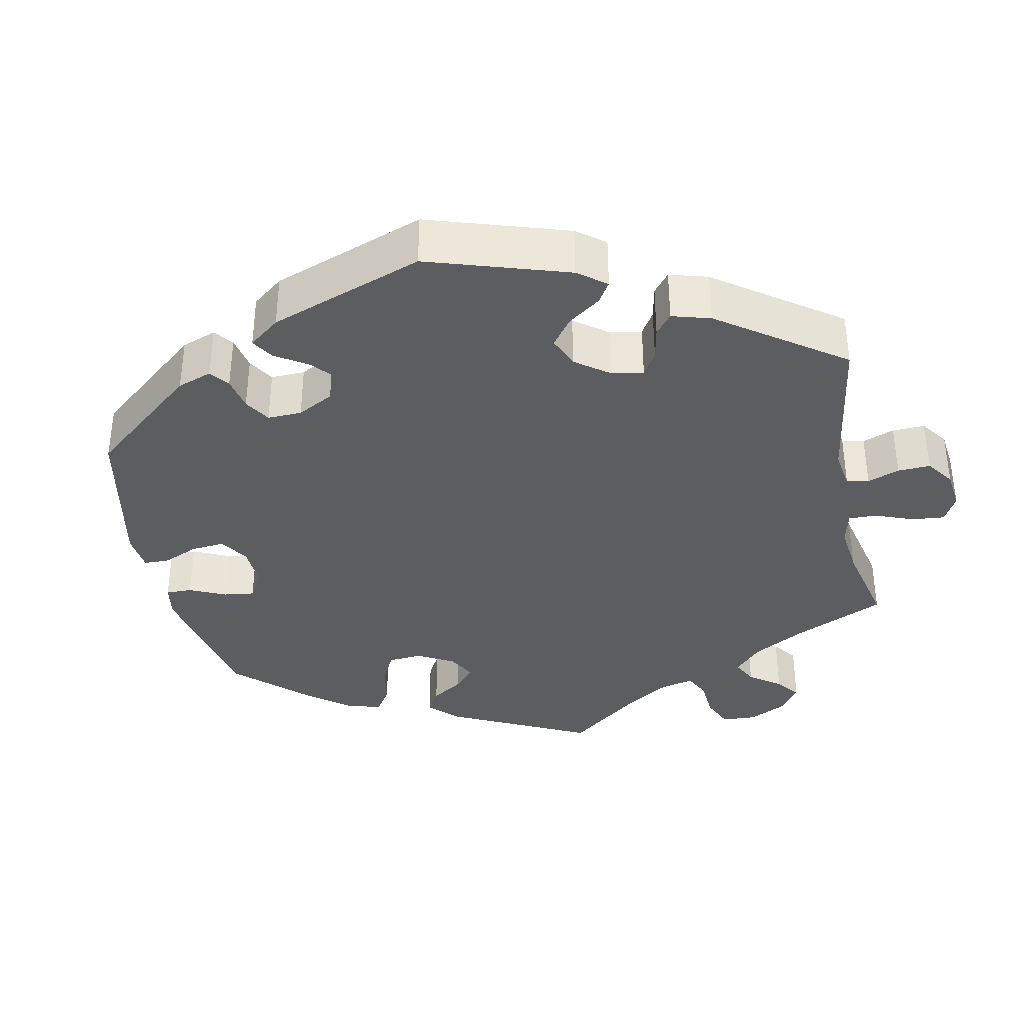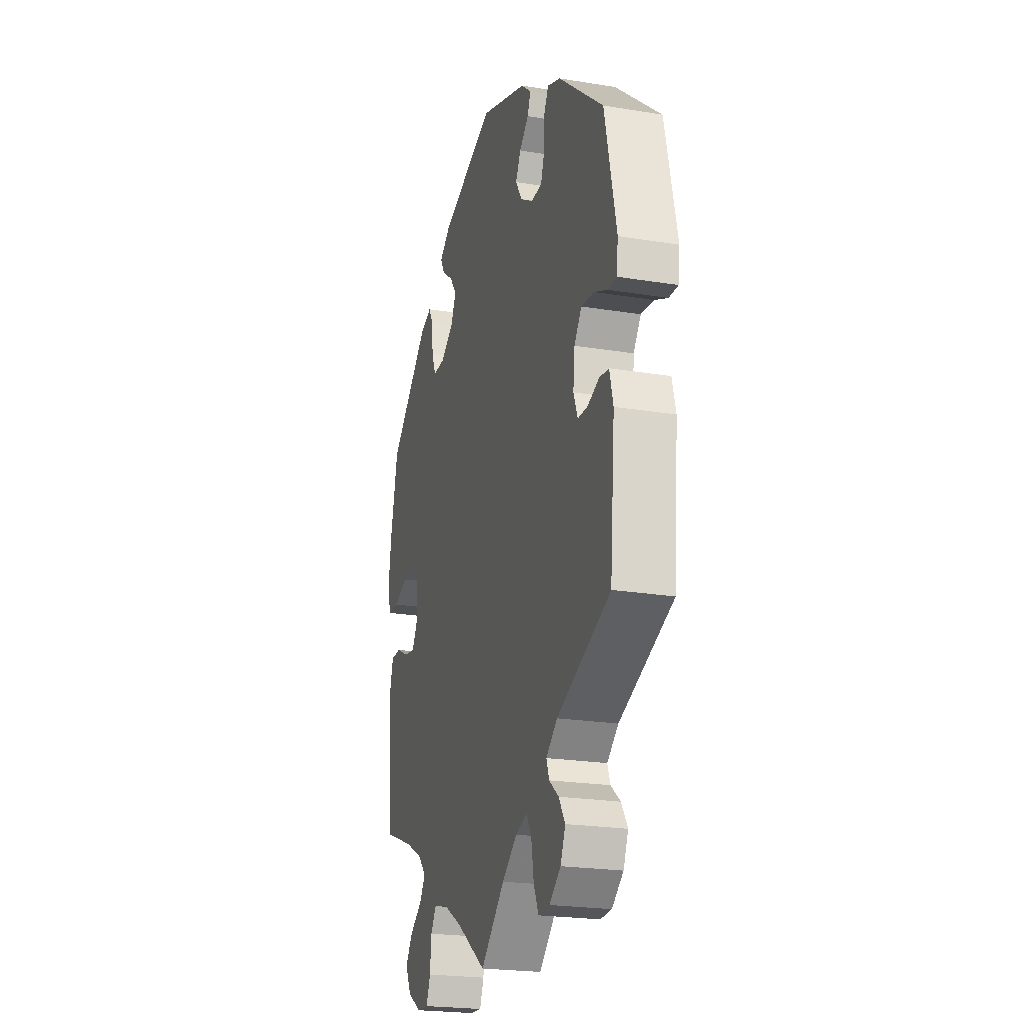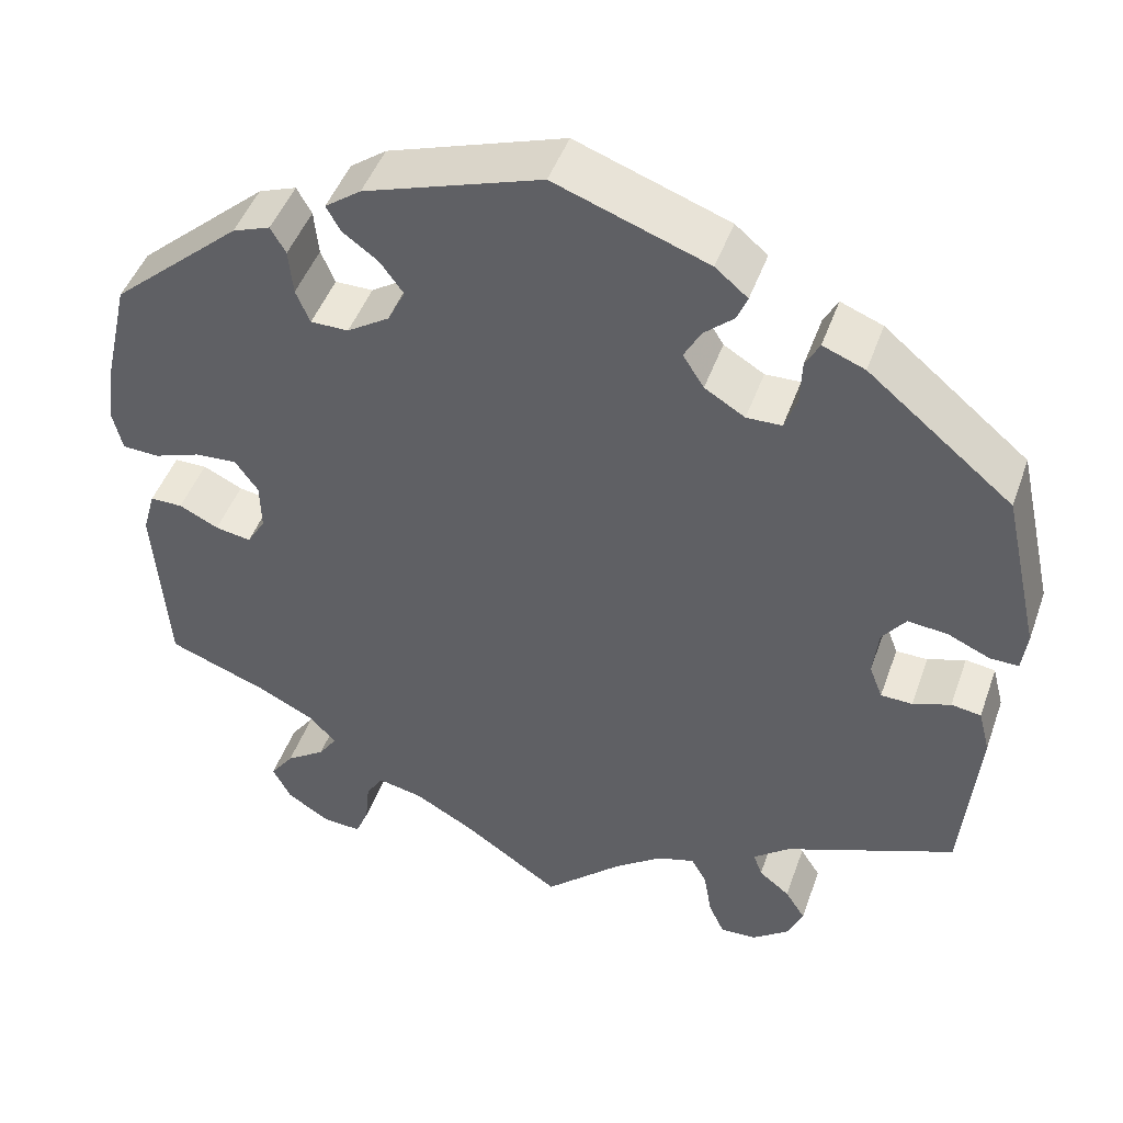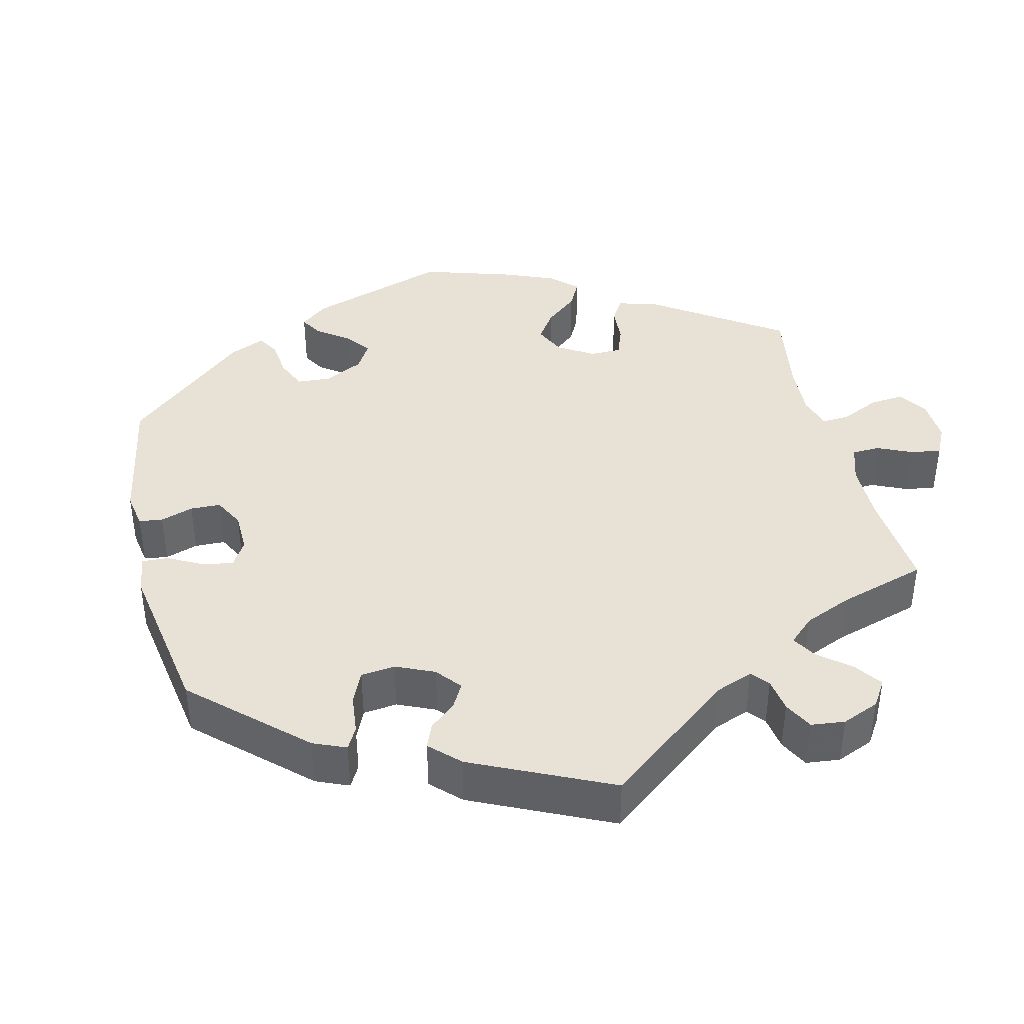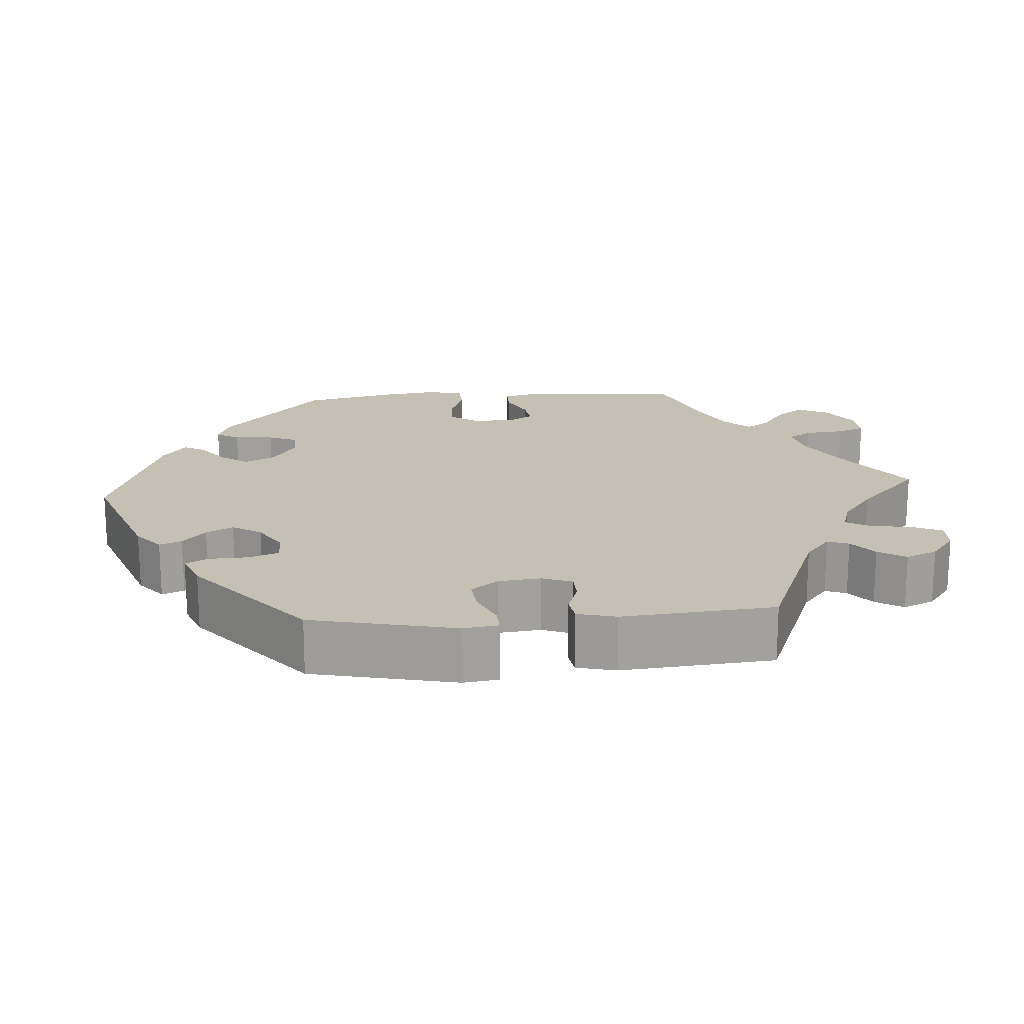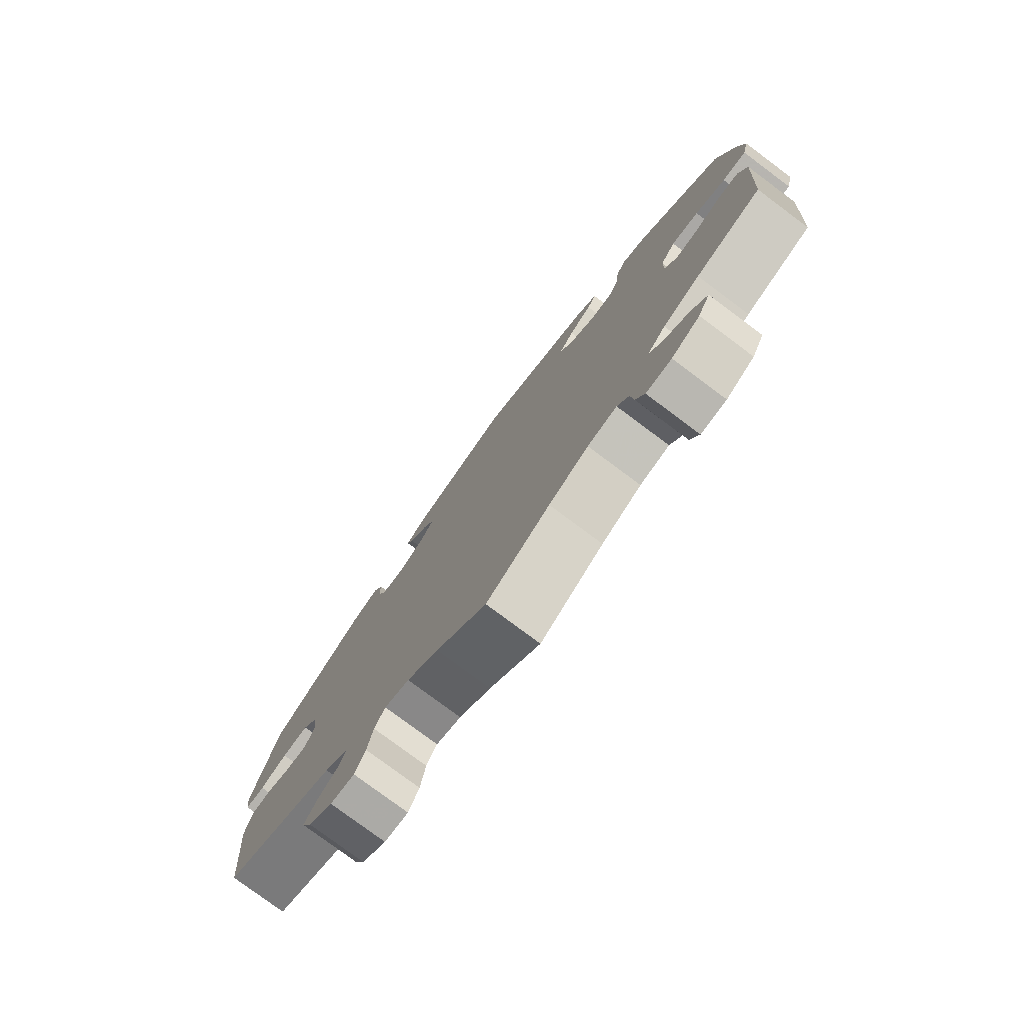
<metadata>
{"format":"obj","ext":"obj","renderer":"f3d","projection":"perspective","resolution":1024,"background":"white","views":[{"elev":-36.1,"azim":71.3,"up":"+Y"},{"elev":-22.5,"azim":74.2,"up":"+Z"},{"elev":46.5,"azim":19.1,"up":"+Z"},{"elev":40.3,"azim":106.6,"up":"+Y"},{"elev":18.3,"azim":85.7,"up":"+Y"},{"elev":-78.4,"azim":-126.7,"up":"+Z"}]}
</metadata>
<code>
v -0.515 0.07 -0.08
v -0.501 0.07 -0.03
v -0.464 0.07 -0.03
v -0.419 0.07 -0.052
v -0.378 0.07 -0.059
v -0.357 0.07 -0.024
v -0.358 0.07 0.031
v -0.384 0.07 0.068
v -0.432 0.07 0.065
v -0.485 0.07 0.046
v -0.527 0.07 0.048
v -0.538 0.07 0.095
v -0.528 0.07 0.167
v -0.5 0.07 0.289
v -0.352 0.07 0.419
v -0.309 0.07 0.435
v -0.292 0.07 0.405
v -0.287 0.07 0.353
v -0.271 0.07 0.315
v -0.228 0.07 0.315
v -0.18 0.07 0.346
v -0.16 0.07 0.386
v -0.186 0.07 0.422
v -0.227 0.07 0.452
v -0.243 0.07 0.481
v -0.202 0.07 0.511
v -0.001 0.07 0.578
v 0.173 0.07 0.515
v 0.21 0.07 0.484
v 0.198 0.07 0.455
v 0.164 0.07 0.425
v 0.145 0.07 0.39
v 0.169 0.07 0.352
v 0.215 0.07 0.324
v 0.255 0.07 0.325
v 0.269 0.07 0.364
v 0.271 0.07 0.415
v 0.287 0.07 0.445
v 0.335 0.07 0.426
v 0.5 0.07 0.289
v 0.542 0.07 0.101
v 0.536 0.07 0.055
v 0.503 0.07 0.056
v 0.456 0.07 0.077
v 0.41 0.07 0.082
v 0.383 0.07 0.046
v 0.377 0.07 -0.009
v 0.392 0.07 -0.048
v 0.428 0.07 -0.049
v 0.471 0.07 -0.034
v 0.505 0.07 -0.039
v 0.518 0.07 -0.09
v 0.5 0.07 -0.289
v 0.305 0.07 -0.367
v 0.264 0.07 -0.4
v 0.274 0.07 -0.428
v 0.309 0.07 -0.456
v 0.332 0.07 -0.492
v 0.314 0.07 -0.533
v 0.272 0.07 -0.565
v 0.231 0.07 -0.567
v 0.213 0.07 -0.528
v 0.204 0.07 -0.474
v 0.186 0.07 -0.442
v 0.143 0.07 -0.455
v 0.088 0.07 -0.496
v 0 0.07 -0.578
v -0.11 0.07 -0.502
v -0.179 0.07 -0.463
v -0.23 0.07 -0.452
v -0.25 0.07 -0.483
v -0.255 0.07 -0.534
v -0.27 0.07 -0.571
v -0.314 0.07 -0.568
v -0.363 0.07 -0.537
v -0.384 0.07 -0.496
v -0.357 0.07 -0.459
v -0.312 0.07 -0.428
v -0.291 0.07 -0.397
v -0.322 0.07 -0.364
v -0.386 0.07 -0.332
v -0.5 0.07 -0.289
v -0.515 0 -0.08
v -0.501 0 -0.03
v -0.464 0 -0.03
v -0.419 0 -0.052
v -0.378 0 -0.059
v -0.357 0 -0.024
v -0.358 0 0.031
v -0.384 0 0.068
v -0.432 0 0.065
v -0.485 0 0.046
v -0.527 0 0.048
v -0.538 0 0.095
v -0.528 0 0.167
v -0.5 0 0.289
v -0.352 0 0.419
v -0.309 0 0.435
v -0.292 0 0.405
v -0.287 0 0.353
v -0.271 0 0.315
v -0.228 0 0.315
v -0.18 0 0.346
v -0.16 0 0.386
v -0.186 0 0.422
v -0.227 0 0.452
v -0.243 0 0.481
v -0.202 0 0.511
v -0.001 0 0.578
v 0.173 0 0.515
v 0.21 0 0.484
v 0.198 0 0.455
v 0.164 0 0.425
v 0.145 0 0.39
v 0.169 0 0.352
v 0.215 0 0.324
v 0.255 0 0.325
v 0.269 0 0.364
v 0.271 0 0.415
v 0.287 0 0.445
v 0.335 0 0.426
v 0.5 0 0.289
v 0.542 0 0.101
v 0.536 0 0.055
v 0.503 0 0.056
v 0.456 0 0.077
v 0.41 0 0.082
v 0.383 0 0.046
v 0.377 0 -0.009
v 0.392 0 -0.048
v 0.428 0 -0.049
v 0.471 0 -0.034
v 0.505 0 -0.039
v 0.518 0 -0.09
v 0.5 0 -0.289
v 0.305 0 -0.367
v 0.264 0 -0.4
v 0.274 0 -0.428
v 0.309 0 -0.456
v 0.332 0 -0.492
v 0.314 0 -0.533
v 0.272 0 -0.565
v 0.231 0 -0.567
v 0.213 0 -0.528
v 0.204 0 -0.474
v 0.186 0 -0.442
v 0.143 0 -0.455
v 0.088 0 -0.496
v 0 0 -0.578
v -0.11 0 -0.502
v -0.179 0 -0.463
v -0.23 0 -0.452
v -0.25 0 -0.483
v -0.255 0 -0.534
v -0.27 0 -0.571
v -0.314 0 -0.568
v -0.363 0 -0.537
v -0.384 0 -0.496
v -0.357 0 -0.459
v -0.312 0 -0.428
v -0.291 0 -0.397
v -0.322 0 -0.364
v -0.386 0 -0.332
v -0.5 0 -0.289
f 81 82 1 2
f 80 81 2 3
f 79 80 3 4
f 75 76 77 78
f 75 78 79
f 74 75 79
f 71 72 73 74
f 70 71 74 79
f 69 70 79 4
f 66 67 68
f 65 66 68 69
f 64 65 69 4
f 60 61 62 63
f 60 63 64
f 59 60 64
f 56 57 58 59
f 56 59 64
f 55 56 64 4
f 51 52 53 54
f 49 50 51 54
f 48 49 54 55
f 47 48 55
f 46 47 55
f 41 42 43 44
f 41 44 45
f 40 41 45
f 39 40 45 46
f 36 37 38 39
f 35 36 39 46
f 28 29 30 31
f 28 31 32
f 27 28 32
f 26 27 32 33
f 23 24 25 26
f 22 23 26 33
f 15 16 17 18
f 15 18 19
f 14 15 19
f 13 14 19 20
f 9 10 11 12
f 8 9 12 13
f 55 4 5
f 55 5 6
f 34 35 46 55
f 34 55 6 7
f 21 22 33 34
f 20 21 34 7
f 8 13 20
f 7 8 20
f 84 83 164 163
f 85 84 163 162
f 86 85 162 161
f 160 159 158 157
f 161 160 157
f 161 157 156
f 156 155 154 153
f 161 156 153 152
f 86 161 152 151
f 150 149 148
f 151 150 148 147
f 86 151 147 146
f 145 144 143 142
f 146 145 142
f 146 142 141
f 141 140 139 138
f 146 141 138
f 86 146 138 137
f 136 135 134 133
f 136 133 132 131
f 137 136 131 130
f 137 130 129
f 137 129 128
f 126 125 124 123
f 127 126 123
f 127 123 122
f 128 127 122 121
f 121 120 119 118
f 128 121 118 117
f 113 112 111 110
f 114 113 110
f 114 110 109
f 115 114 109 108
f 108 107 106 105
f 115 108 105 104
f 100 99 98 97
f 101 100 97
f 101 97 96
f 102 101 96 95
f 94 93 92 91
f 95 94 91 90
f 87 86 137
f 88 87 137
f 137 128 117 116
f 89 88 137 116
f 116 115 104 103
f 89 116 103 102
f 102 95 90
f 102 90 89
f 1 83 84 2
f 2 84 85 3
f 3 85 86 4
f 4 86 87 5
f 5 87 88 6
f 6 88 89 7
f 7 89 90 8
f 8 90 91 9
f 9 91 92 10
f 10 92 93 11
f 11 93 94 12
f 12 94 95 13
f 13 95 96 14
f 14 96 97 15
f 15 97 98 16
f 16 98 99 17
f 17 99 100 18
f 18 100 101 19
f 19 101 102 20
f 20 102 103 21
f 21 103 104 22
f 22 104 105 23
f 23 105 106 24
f 24 106 107 25
f 25 107 108 26
f 26 108 109 27
f 27 109 110 28
f 28 110 111 29
f 29 111 112 30
f 30 112 113 31
f 31 113 114 32
f 32 114 115 33
f 33 115 116 34
f 34 116 117 35
f 35 117 118 36
f 36 118 119 37
f 37 119 120 38
f 38 120 121 39
f 39 121 122 40
f 40 122 123 41
f 41 123 124 42
f 42 124 125 43
f 43 125 126 44
f 44 126 127 45
f 45 127 128 46
f 46 128 129 47
f 47 129 130 48
f 48 130 131 49
f 49 131 132 50
f 50 132 133 51
f 51 133 134 52
f 52 134 135 53
f 53 135 136 54
f 54 136 137 55
f 55 137 138 56
f 56 138 139 57
f 57 139 140 58
f 58 140 141 59
f 59 141 142 60
f 60 142 143 61
f 61 143 144 62
f 62 144 145 63
f 63 145 146 64
f 64 146 147 65
f 65 147 148 66
f 66 148 149 67
f 67 149 150 68
f 68 150 151 69
f 69 151 152 70
f 70 152 153 71
f 71 153 154 72
f 72 154 155 73
f 73 155 156 74
f 74 156 157 75
f 75 157 158 76
f 76 158 159 77
f 77 159 160 78
f 78 160 161 79
f 79 161 162 80
f 80 162 163 81
f 81 163 164 82
f 82 164 83 1

</code>
